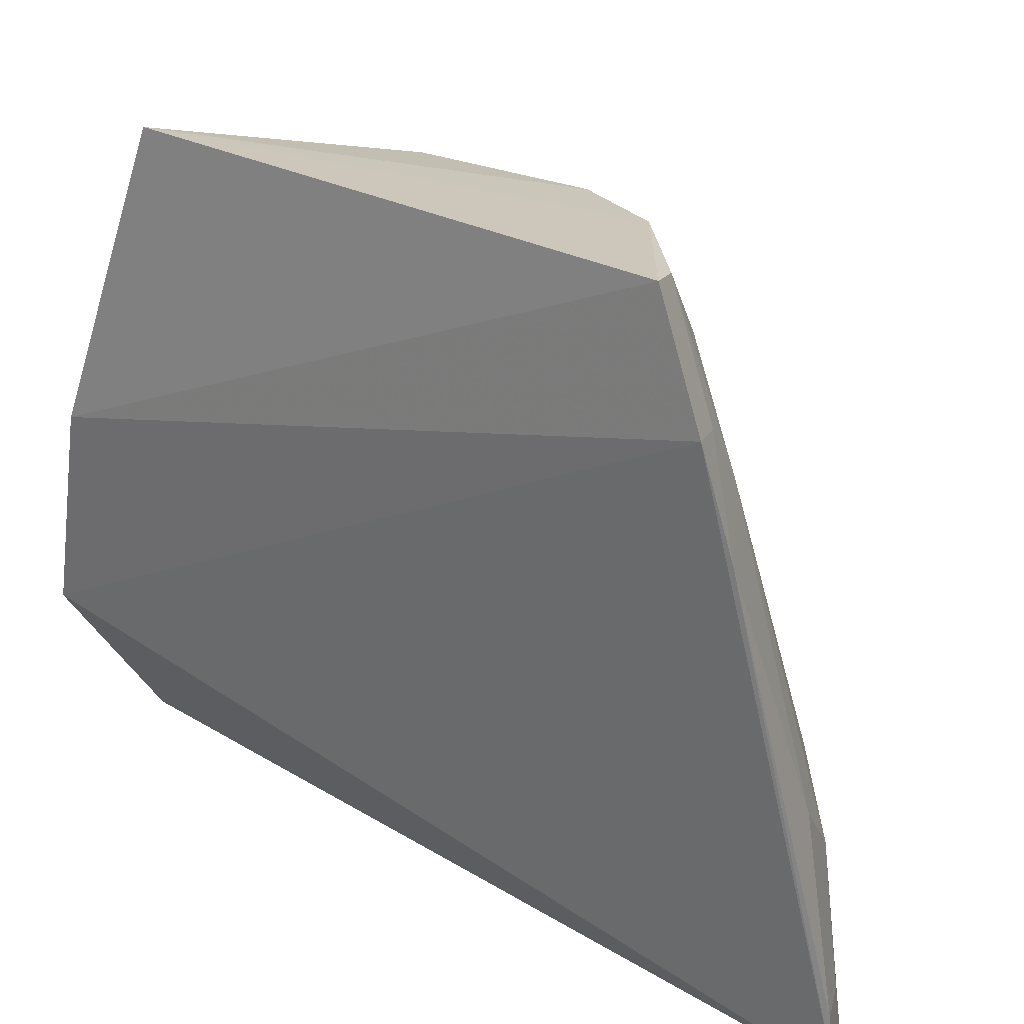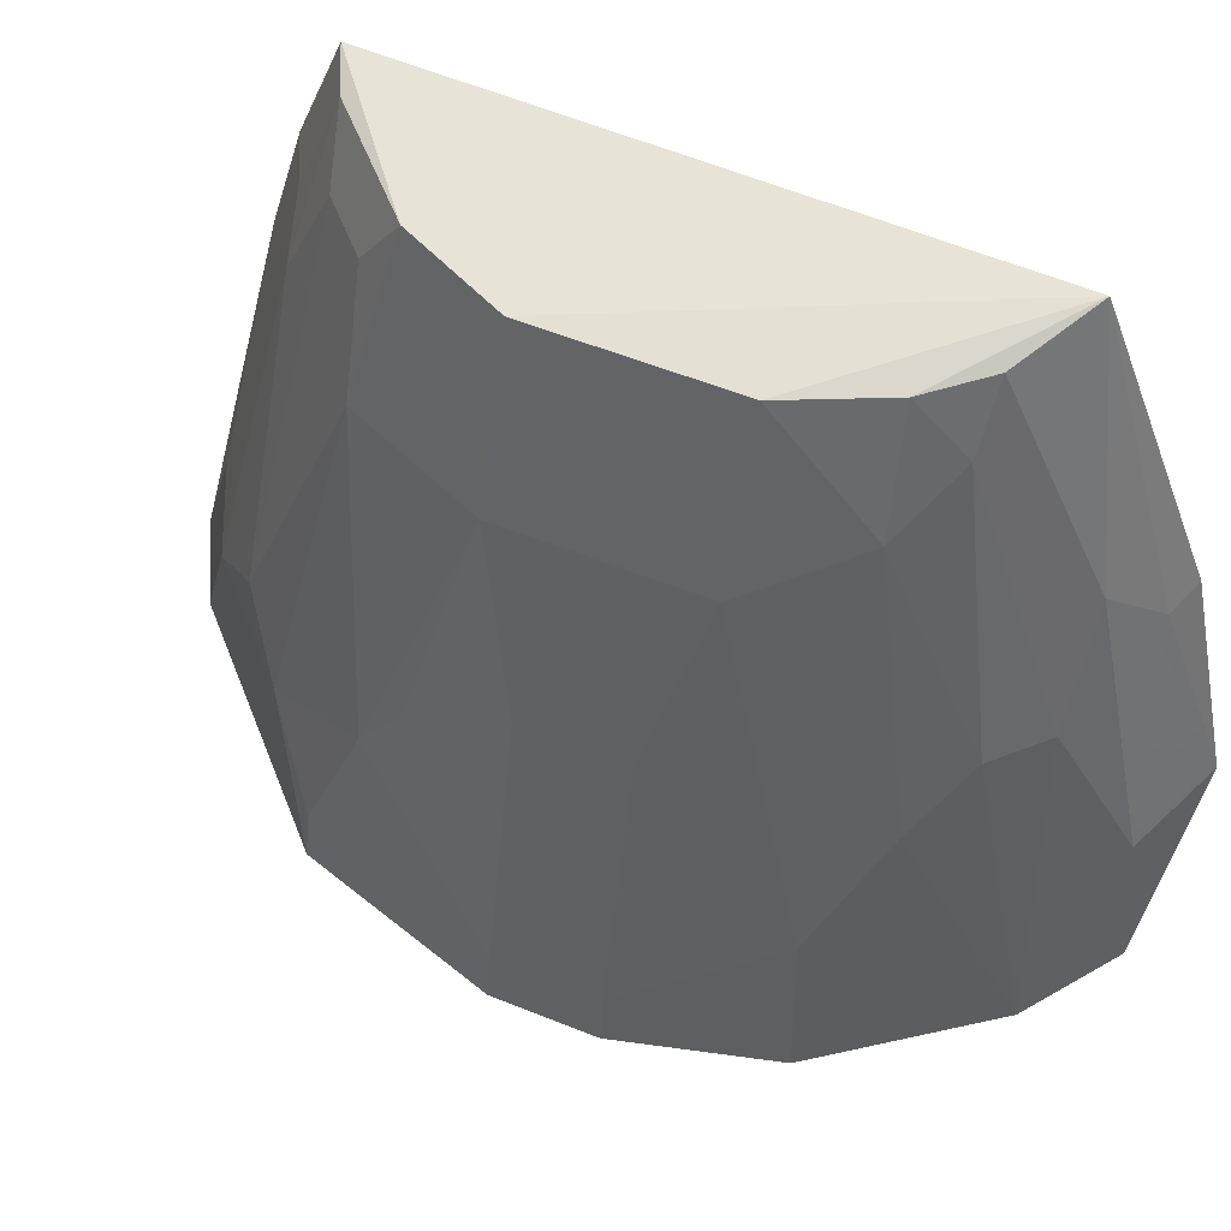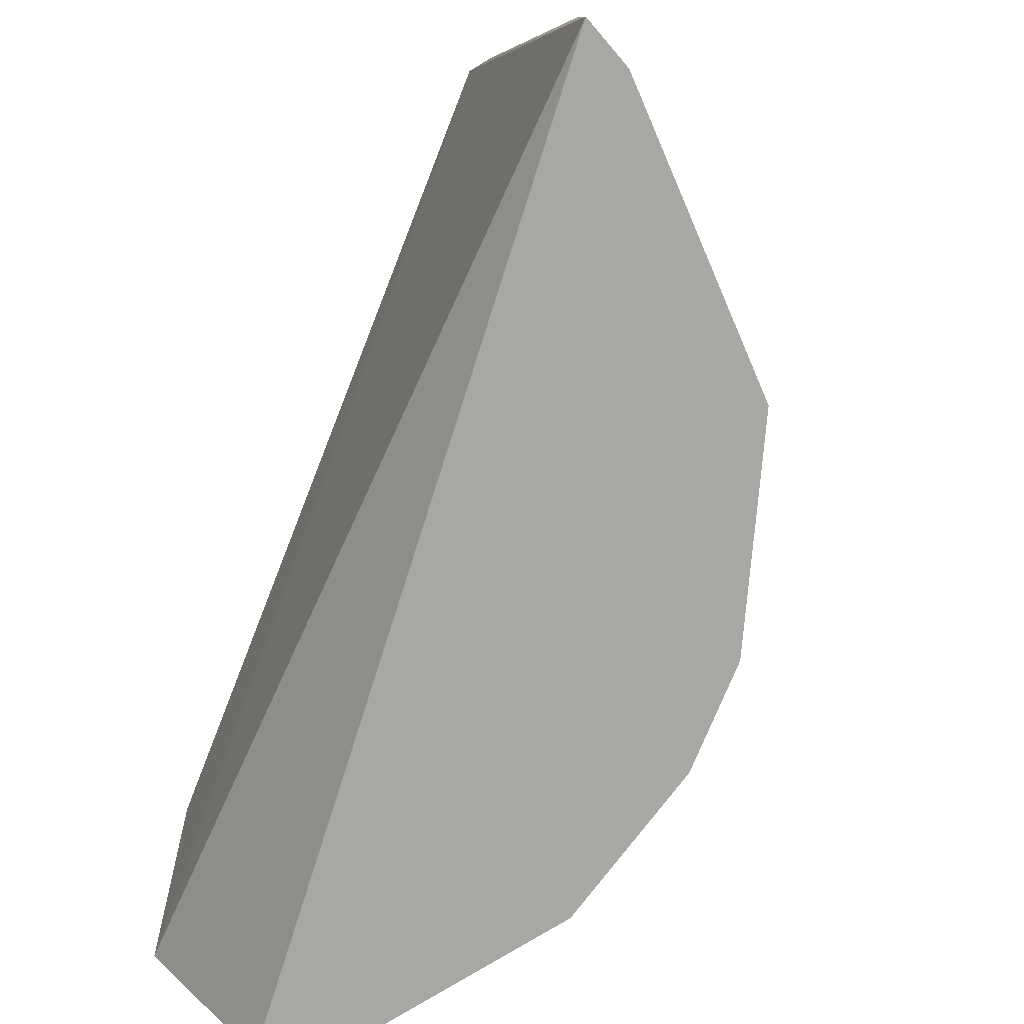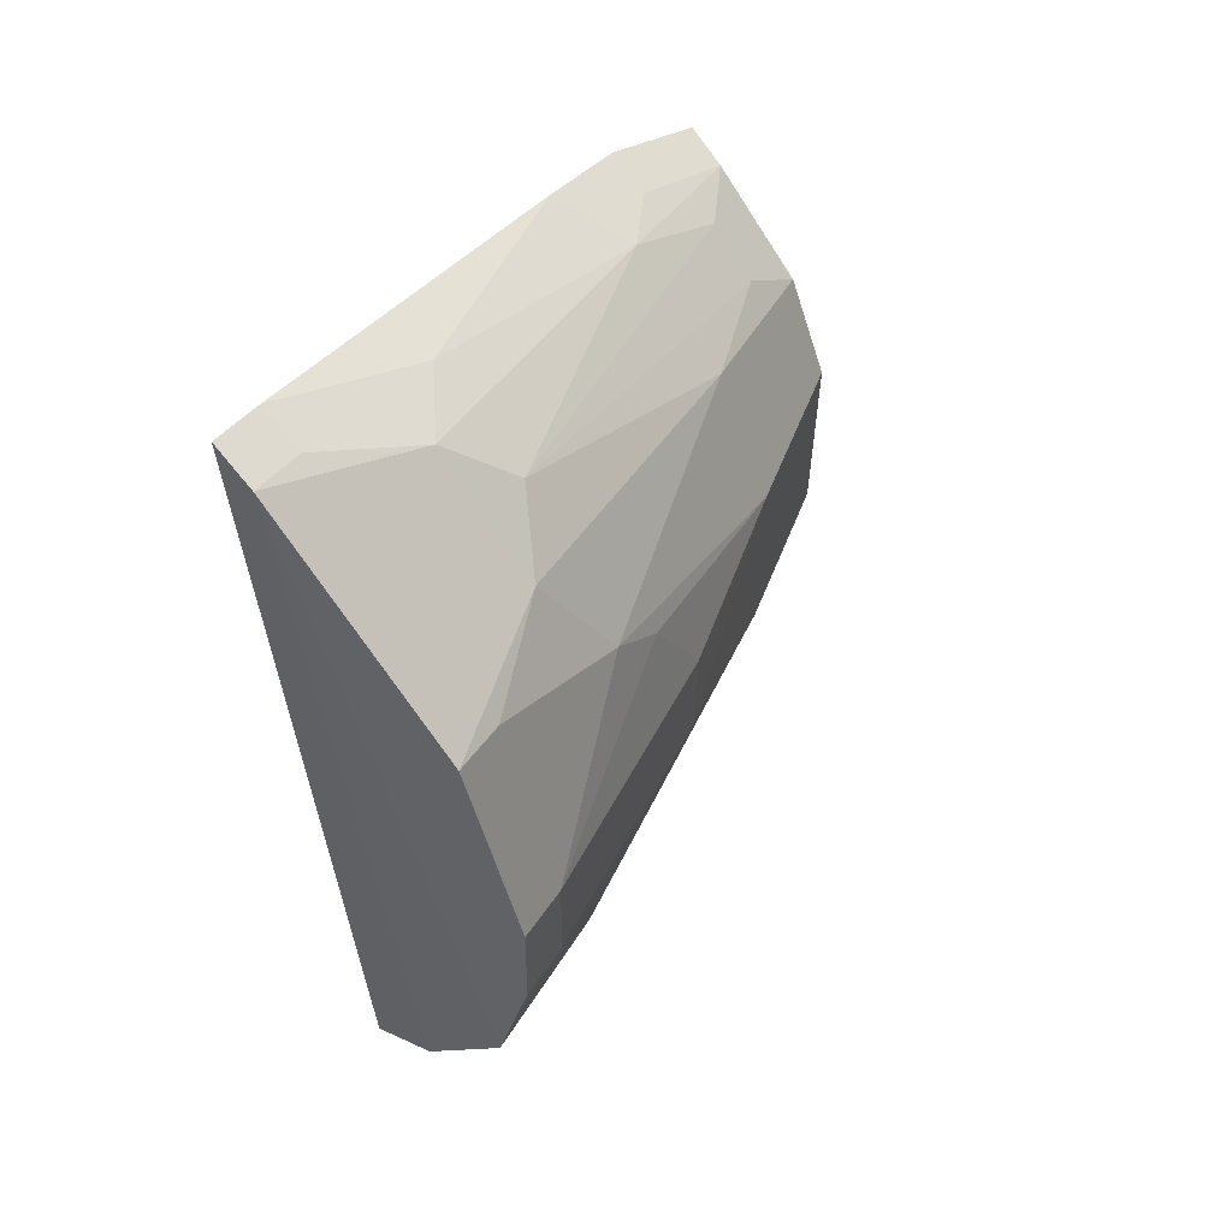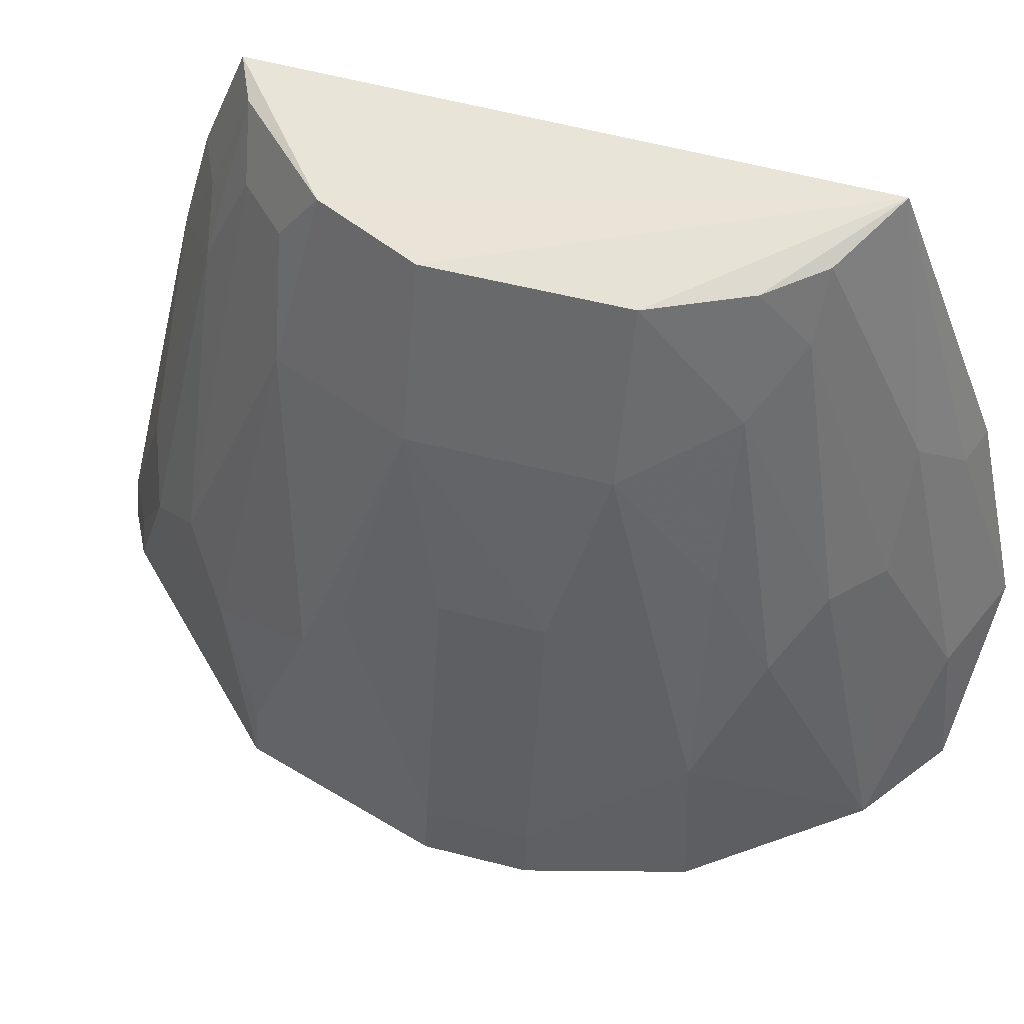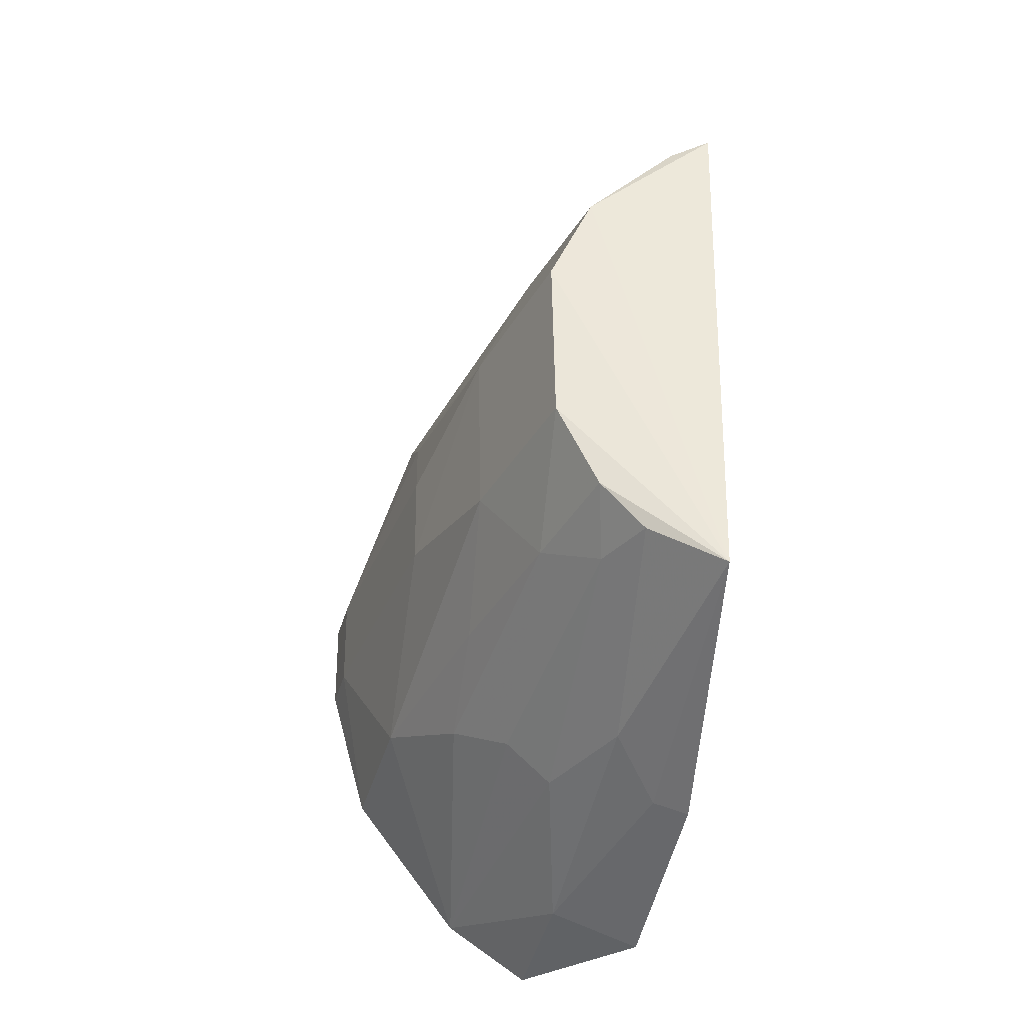
<metadata>
{"format":"obj","ext":"obj","renderer":"f3d","projection":"perspective","resolution":1024,"background":"white","views":[{"elev":23.7,"azim":130.4,"up":"+Z"},{"elev":55.9,"azim":-66.5,"up":"+Z"},{"elev":-75.1,"azim":158.3,"up":"+Z"},{"elev":52.2,"azim":-140.7,"up":"+Y"},{"elev":54.2,"azim":-74.1,"up":"+Z"},{"elev":-36.7,"azim":-8.1,"up":"+Y"}]}
</metadata>
<code>
v -0.04333 -0.1205 0.006974
v -0.03898 -0.1062 0.06363
v -0.1343 -0.01507 -0.03982
v -0.05274 0.1229 -0.02439
v -0.03858 0.09314 0.1094
v -0.07102 -0.1146 -0.03478
v -0.05361 0.1246 -0.03932
v -0.08688 -0.0264 0.1377
v -0.1042 0.07665 0.002251
v -0.06746 -0.1099 0.003754
v -0.04167 0.1003 0.08204
v -0.1233 -0.0559 -0.03949
v -0.04393 -0.07713 0.1439
v -0.07566 0.05055 0.1385
v -0.1183 0.06544 -0.04018
v -0.07665 0.1042 0.002251
v -0.04841 -0.1026 0.06217
v -0.09368 -0.09755 -0.03706
v -0.118 -0.05304 0.002516
v -0.03937 0.0808 0.1406
v -0.08762 0.02369 0.138
v -0.06544 0.1183 -0.04018
v -0.06227 0.1085 0.01781
v -0.08901 0.08901 0.01688
v -0.06096 -0.09123 0.07777
v -0.1162 -0.01477 0.04806
v -0.1325 -0.01489 -0.02489
v -0.05991 0.08707 0.0925
v -0.1158 0.04895 0.01702
v -0.06458 0.1167 -0.02526
v -0.08707 0.05991 0.0925
v -0.08745 -0.07831 0.04717
v -0.1018 -0.02632 0.09353
v -0.05015 0.08777 0.1072
v -0.05055 0.07566 0.1385
v -0.1167 0.06458 -0.02526
v -0.1346 0.01216 -0.03978
v -0.1164 0.01186 0.04813
v -0.07384 0.06148 0.122
v -0.1025 0.02362 0.09374
v -0.07513 -0.09009 0.04707
v -0.1014 -0.06741 0.03238
v -0.06397 -0.06465 0.1385
v -0.1328 0.01198 -0.02486
v -0.06148 0.07384 0.122
v -0.1151 0.03798 0.03242
v -0.08668 -0.0525 0.1068
v -0.07569 -0.05078 0.138
v -0.07255 -0.06336 0.1214
v -0.1007 -0.05188 0.06247
f 5 2 1
f 7 5 1
f 7 1 6
f 10 6 1
f 11 7 4
f 11 5 7
f 17 10 1
f 17 1 2
f 17 2 13
f 18 6 10
f 19 12 18
f 20 13 2
f 20 2 5
f 20 14 13
f 21 8 13
f 21 13 14
f 22 12 3
f 22 3 15
f 22 18 12
f 22 7 6
f 22 6 18
f 22 15 9
f 22 9 16
f 22 4 7
f 23 11 4
f 23 4 16
f 24 16 9
f 25 17 13
f 25 10 17
f 27 3 12
f 27 12 19
f 27 19 26
f 28 16 24
f 28 23 16
f 28 11 23
f 30 22 16
f 30 16 4
f 30 4 22
f 31 24 9
f 31 9 29
f 31 21 14
f 33 26 19
f 34 20 5
f 34 5 11
f 34 11 28
f 35 14 20
f 35 34 28
f 35 20 34
f 36 29 9
f 36 9 15
f 37 15 3
f 39 24 31
f 39 31 14
f 39 14 35
f 40 31 29
f 40 21 31
f 40 33 8
f 40 8 21
f 40 38 26
f 40 26 33
f 41 32 18
f 41 18 10
f 41 10 25
f 42 19 18
f 42 18 32
f 43 25 13
f 44 29 36
f 44 36 15
f 44 15 37
f 44 27 26
f 44 26 38
f 44 37 3
f 44 3 27
f 45 28 24
f 45 24 39
f 45 39 35
f 45 35 28
f 46 40 29
f 46 38 40
f 46 44 38
f 46 29 44
f 47 8 33
f 47 42 32
f 48 43 13
f 48 13 8
f 48 8 47
f 49 32 41
f 49 41 25
f 49 25 43
f 49 47 32
f 49 48 47
f 49 43 48
f 50 47 33
f 50 33 19
f 50 19 42
f 50 42 47

</code>
